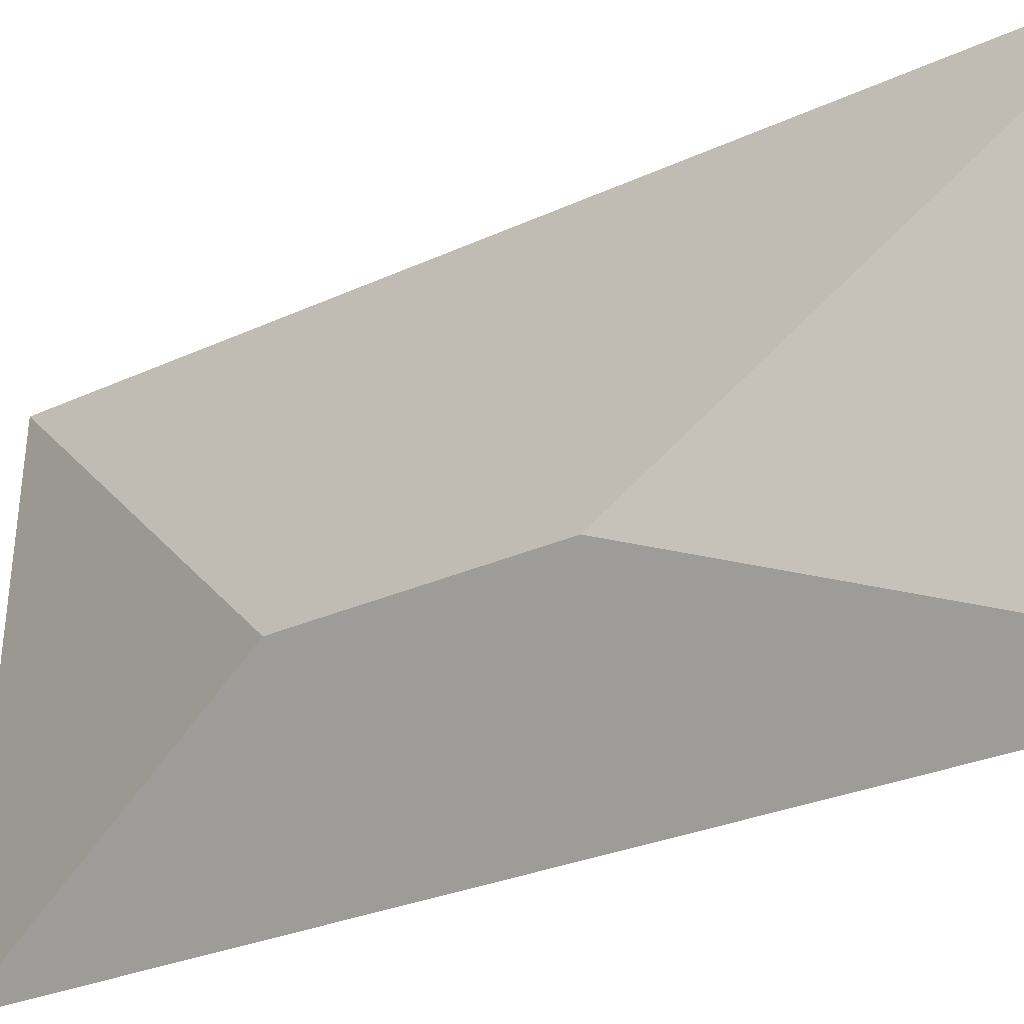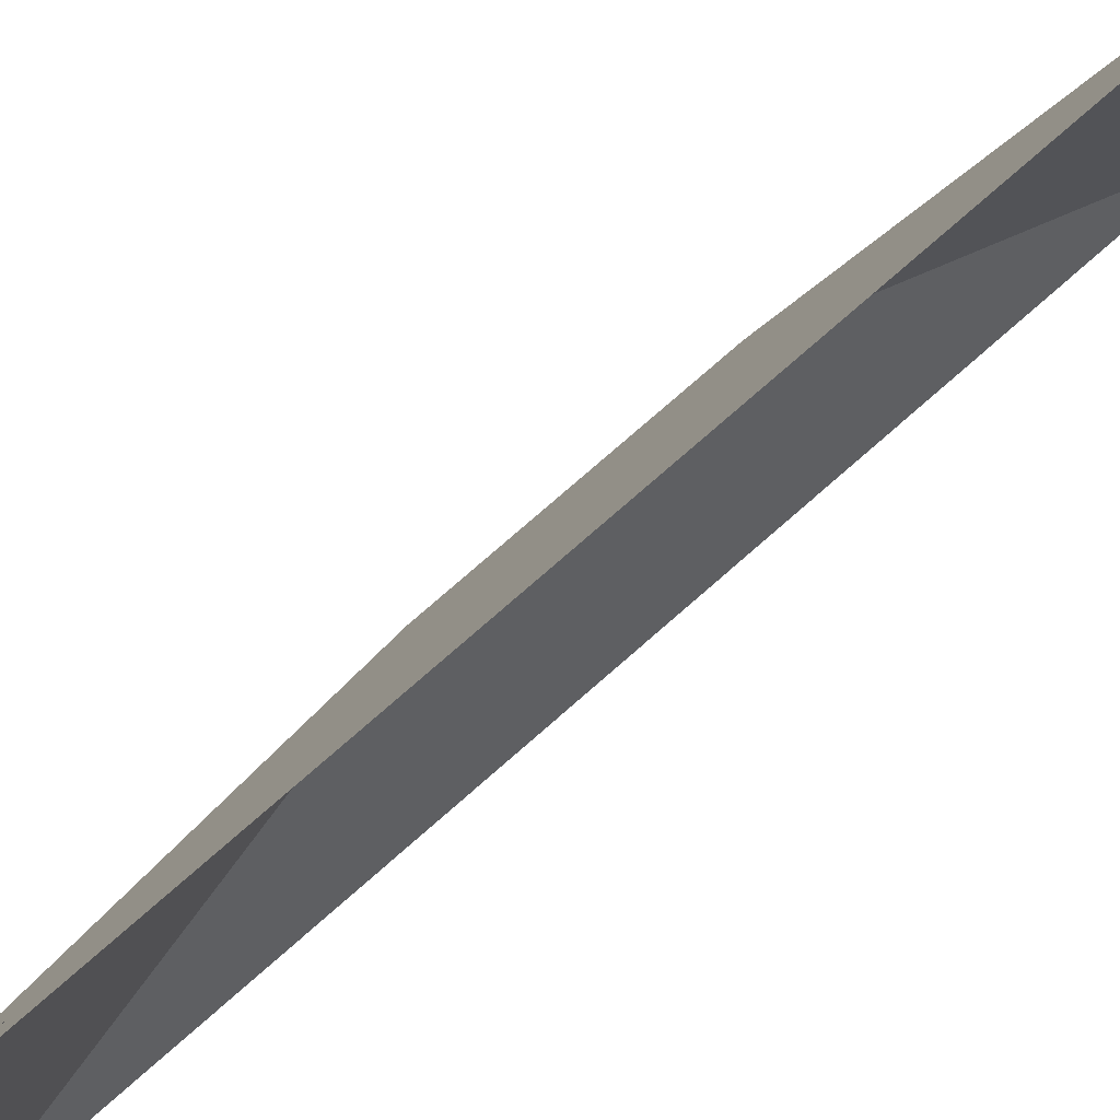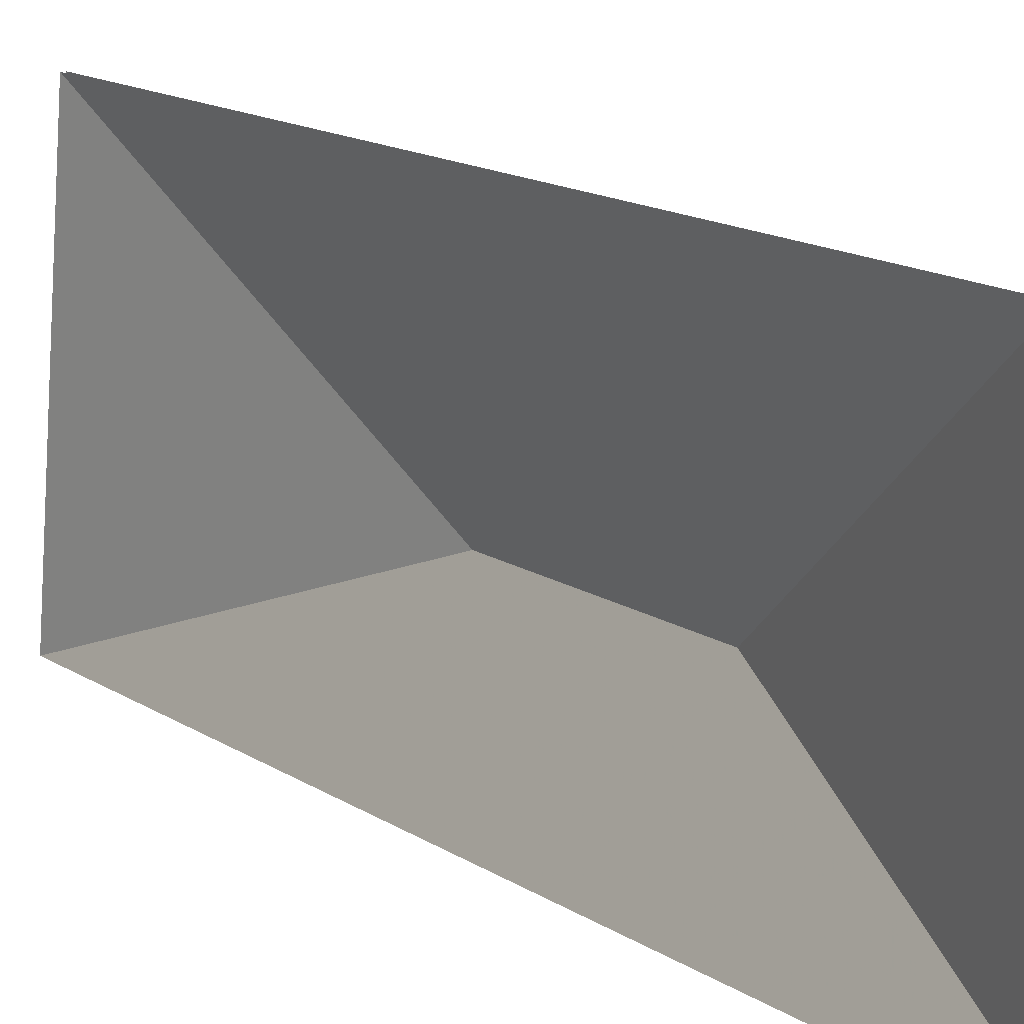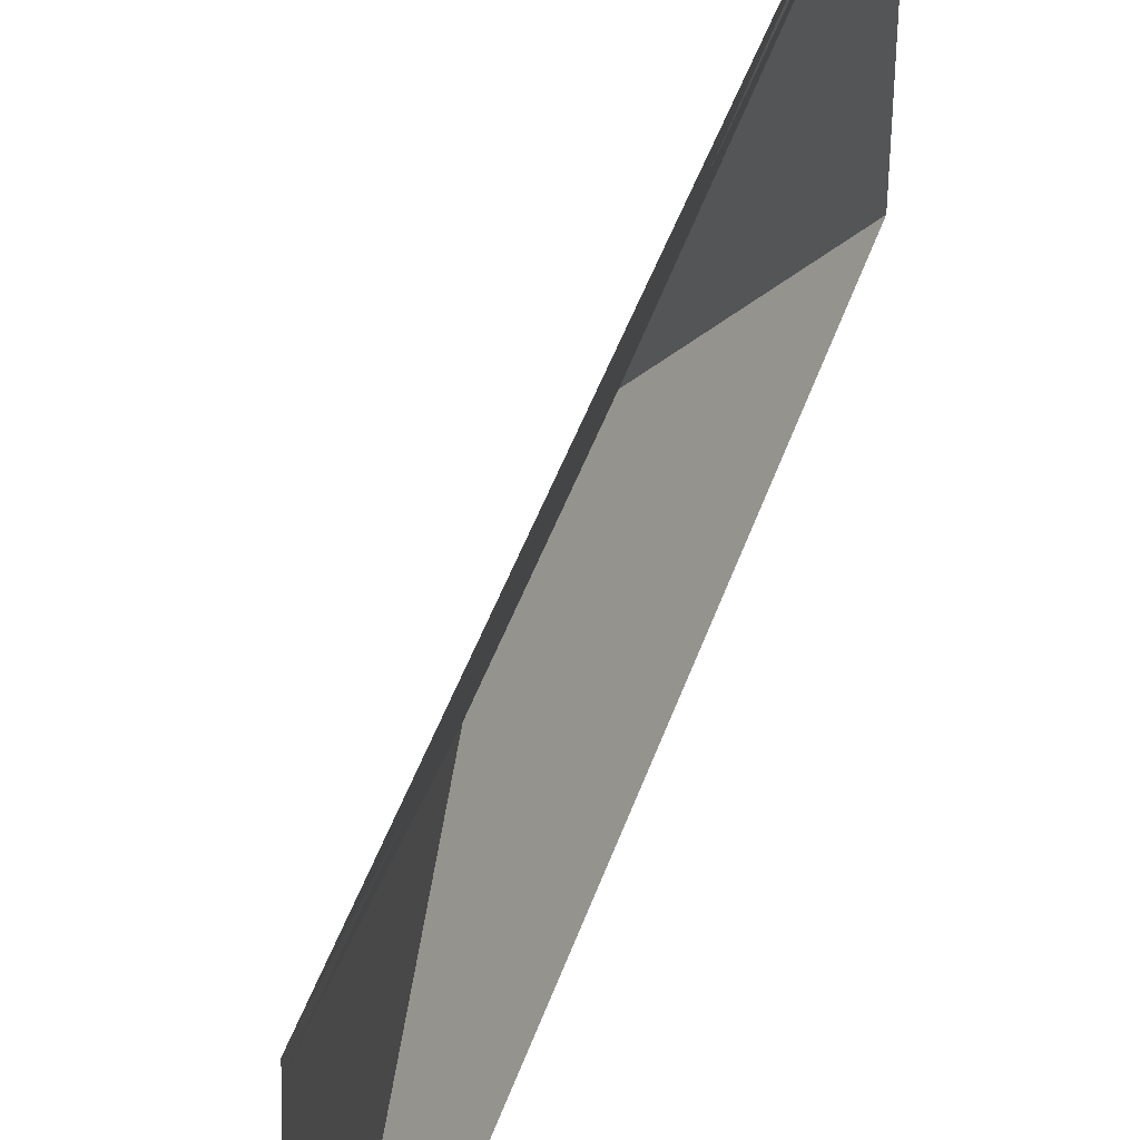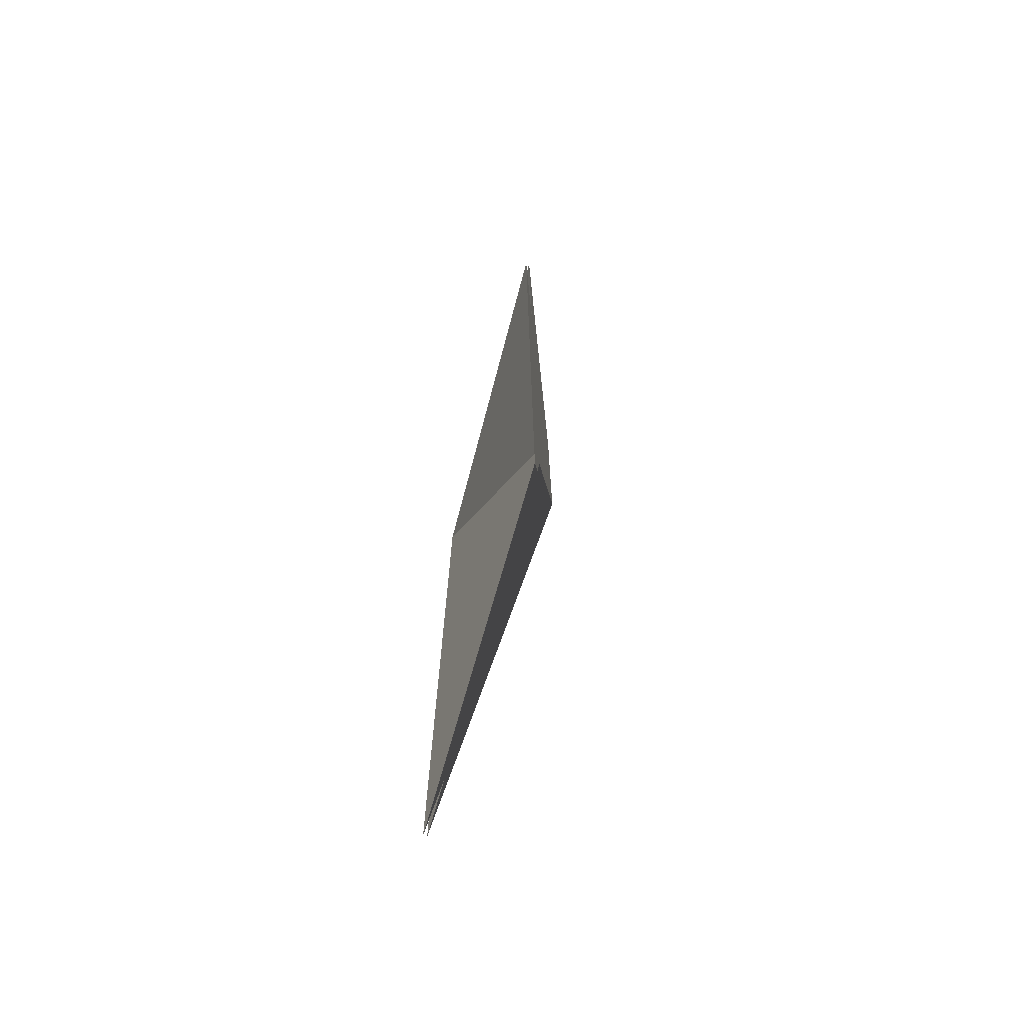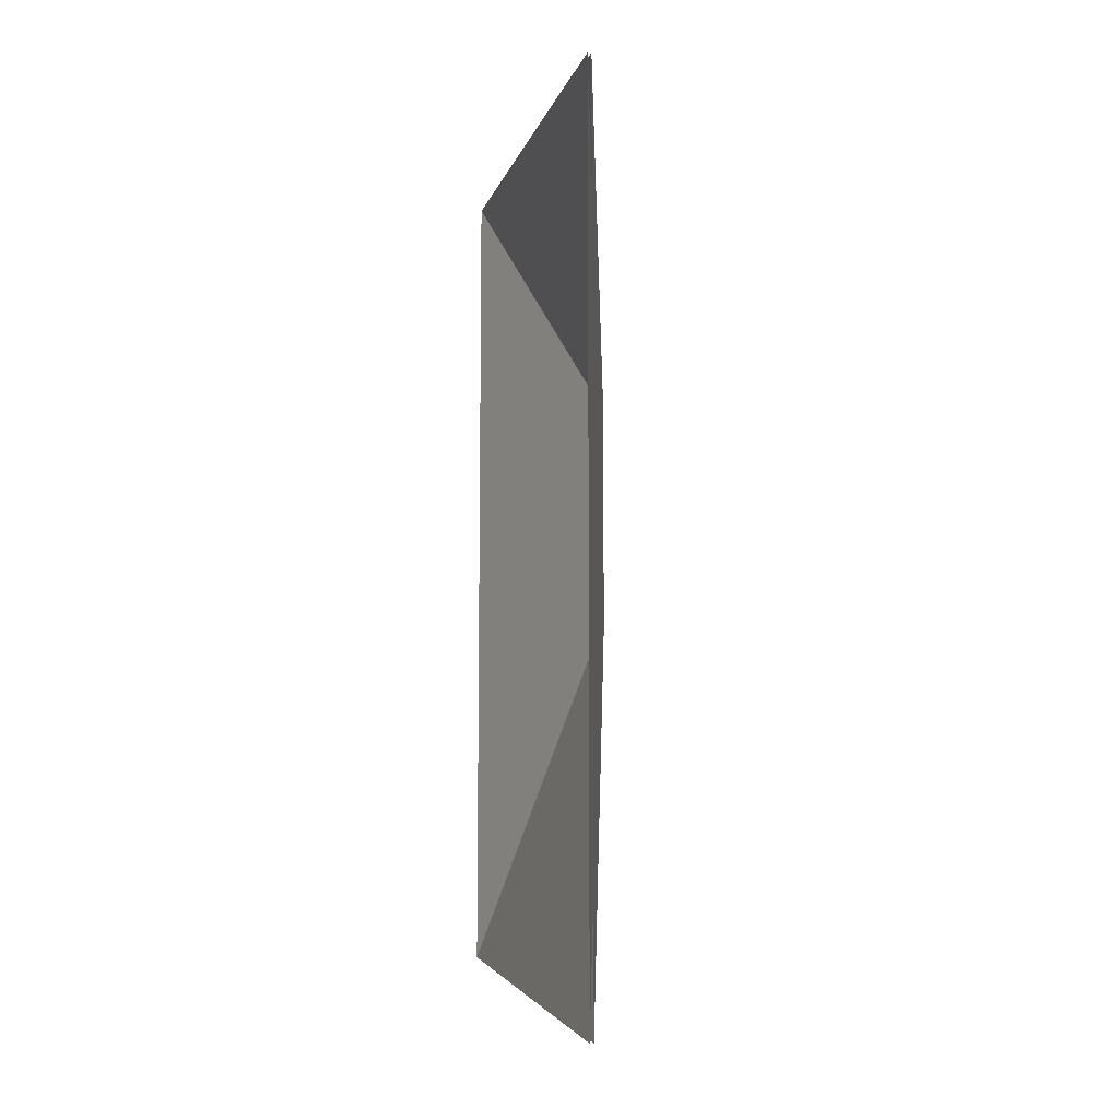
<metadata>
{"format":"obj","ext":"obj","renderer":"f3d","projection":"perspective","resolution":1024,"background":"white","views":[{"elev":-23.2,"azim":130.0,"up":"+Y"},{"elev":77.4,"azim":-131.1,"up":"+Y"},{"elev":15.7,"azim":-37.7,"up":"+Y"},{"elev":51.7,"azim":-160.1,"up":"+Y"},{"elev":-71.6,"azim":-15.1,"up":"+Z"},{"elev":-8.2,"azim":-17.4,"up":"+Z"}]}
</metadata>
<code>
v -16.85 99.84 -210.5
v -16.85 -99.84 -236.8
v 14.83 -22.54 -38.05
v -16.85 99.84 220.3
v -16.85 99.84 -210.5
v 14.83 -22.54 -38.05
v -16.85 -99.84 -236.8
v -16.85 -99.84 236.8
v 14.83 -22.54 -38.05
v -16.85 -99.84 236.8
v -16.85 99.84 220.3
v 14.83 -22.54 79.24
v 14.83 -22.54 -38.05
v -16.85 -99.84 236.8
v 14.83 -22.54 79.24
v 14.83 -22.54 79.24
v -16.85 99.84 220.3
v 14.83 -22.54 -38.05
v -14.83 99.84 -210.5
v 16.85 -22.54 -38.05
v -14.83 -99.84 -236.8
v -14.83 99.84 -210.5
v -14.83 99.84 220.3
v 16.85 -22.54 -38.05
v -14.83 -99.84 236.8
v -14.83 -99.84 -236.8
v 16.85 -22.54 -38.05
v -14.83 -99.84 236.8
v 16.85 -22.54 79.24
v -14.83 99.84 220.3
v -14.83 -99.84 236.8
v 16.85 -22.54 -38.05
v 16.85 -22.54 79.24
v 16.85 -22.54 -38.05
v -14.83 99.84 220.3
v 16.85 -22.54 79.24
g UnrealEdObject
f 1 2 3
f 4 5 6
f 7 8 9
f 10 11 12
f 13 14 15
f 16 17 18
f 19 20 21
f 22 23 24
f 25 26 27
f 28 29 30
f 31 32 33
f 34 35 36
g

</code>
